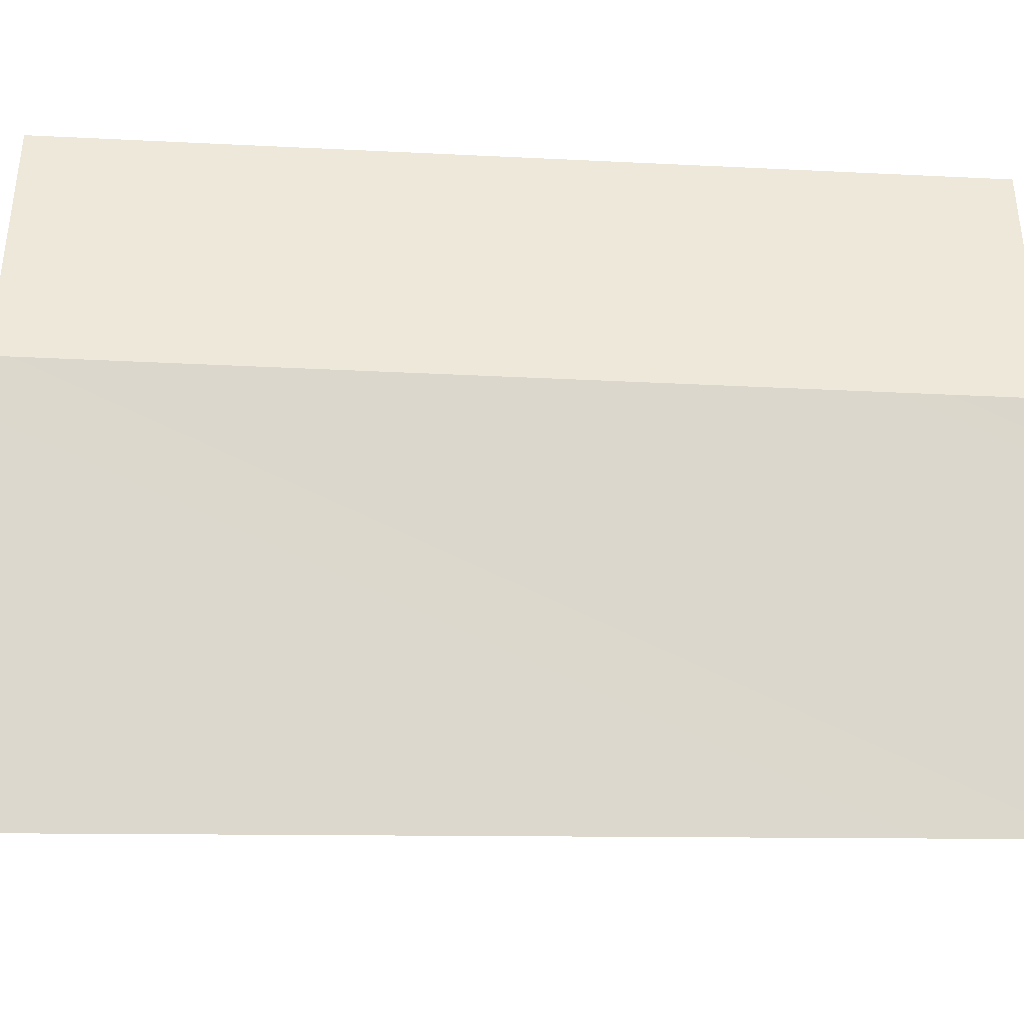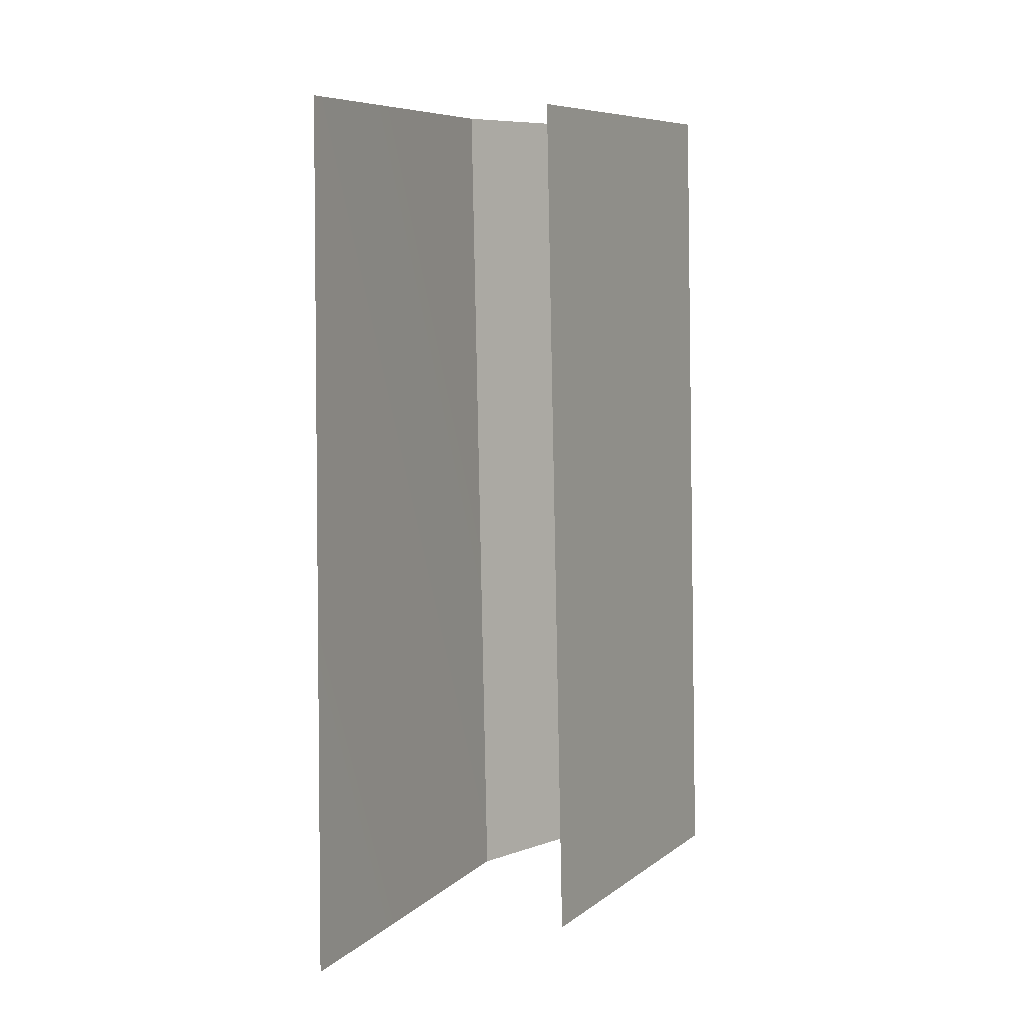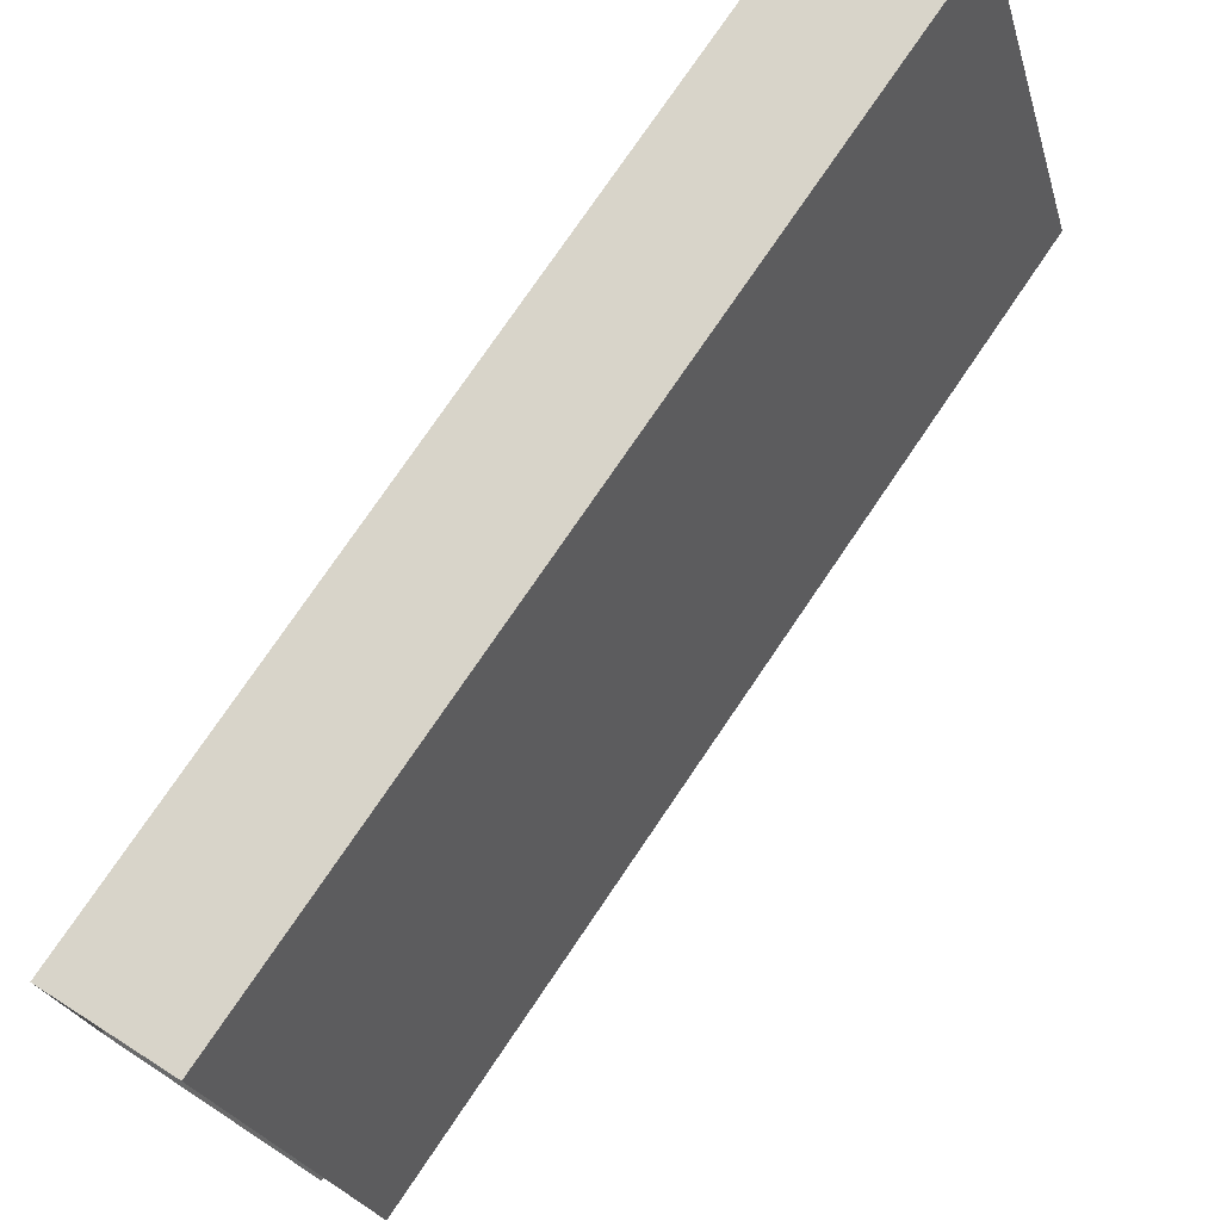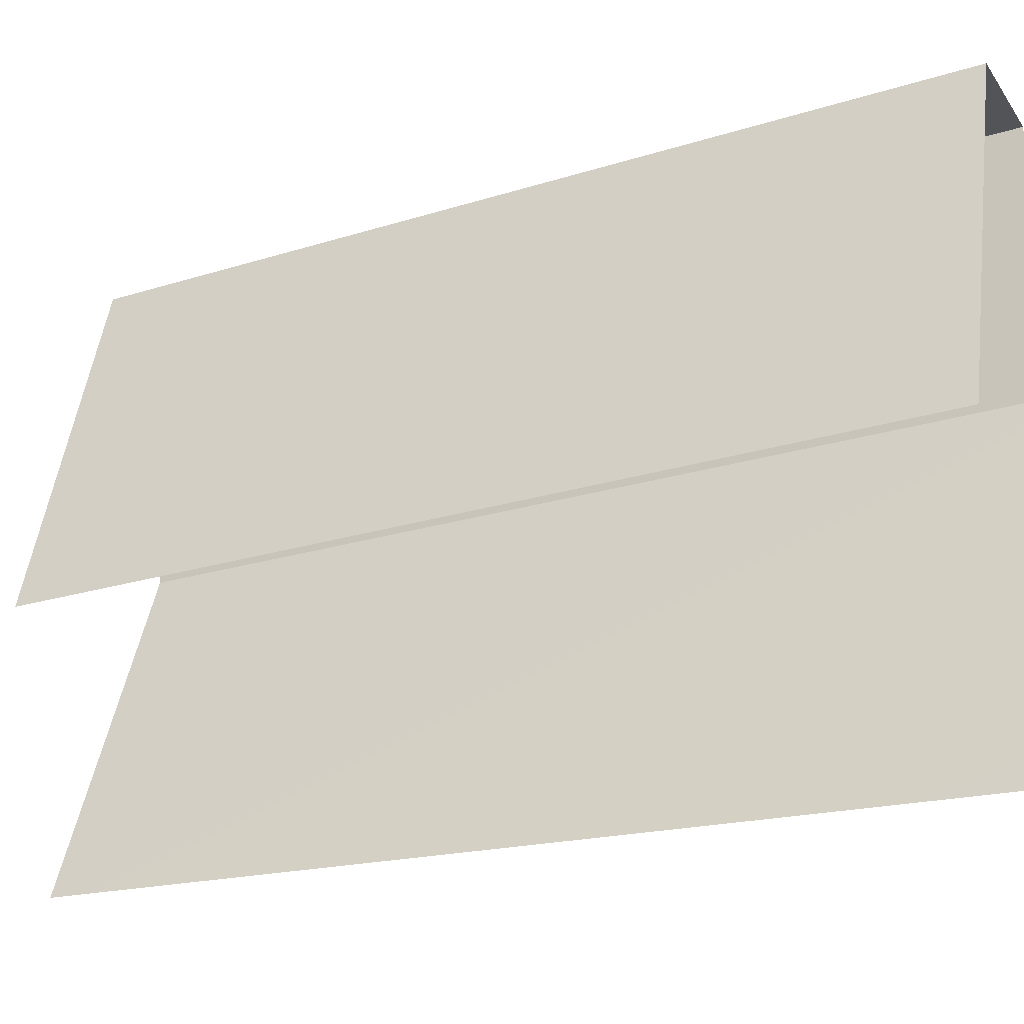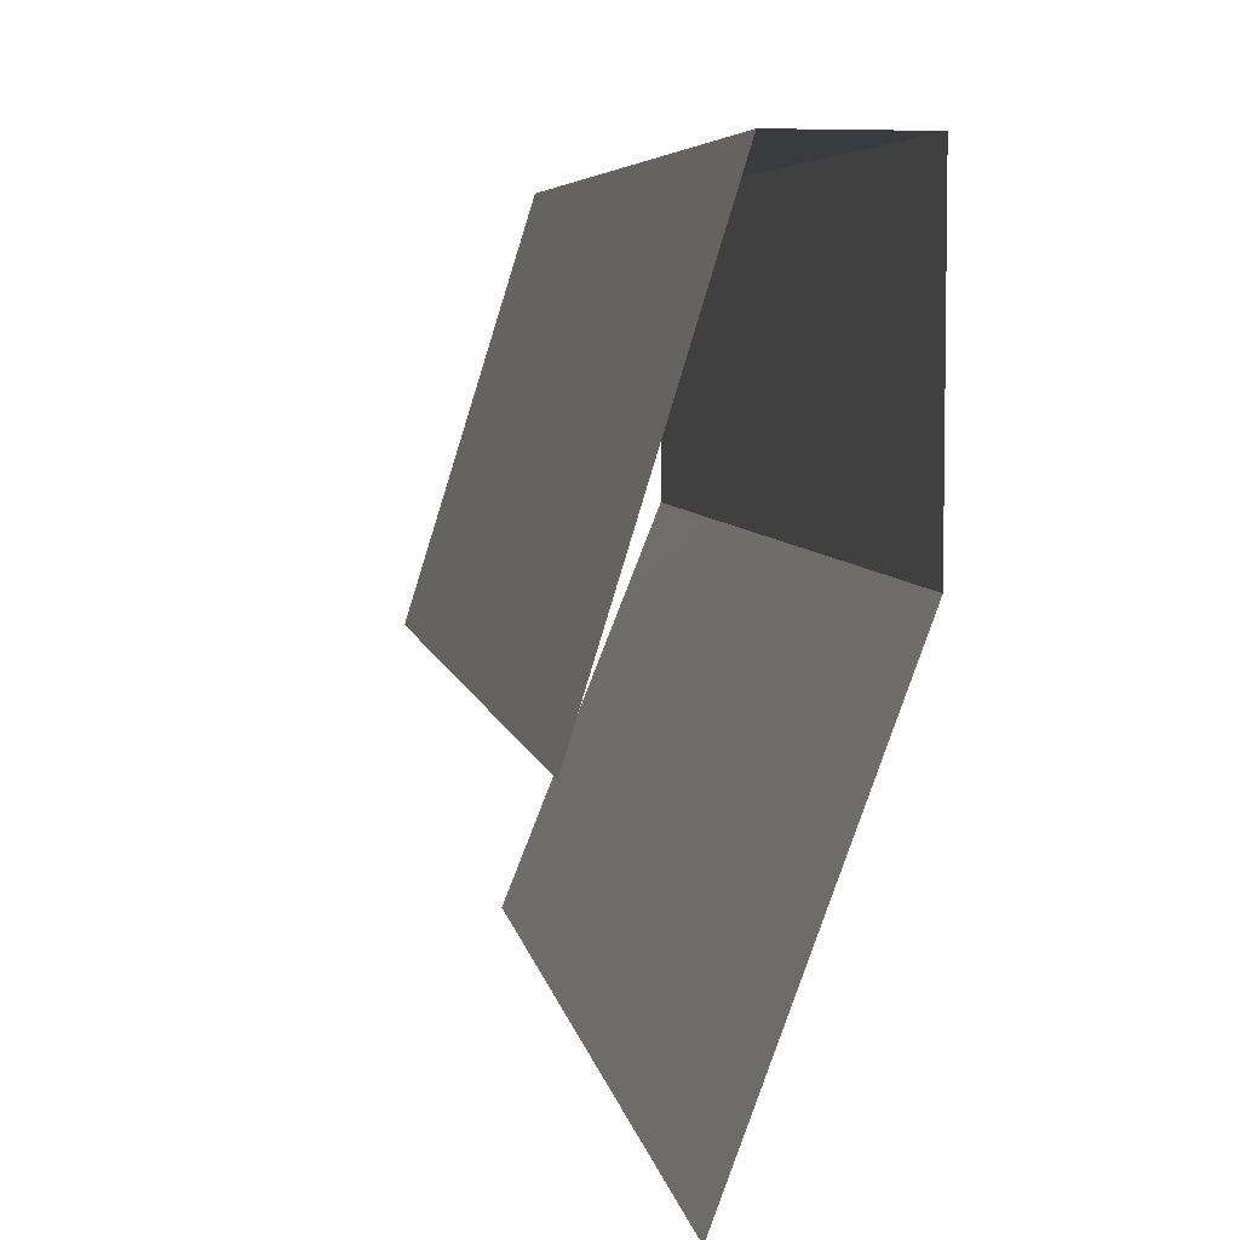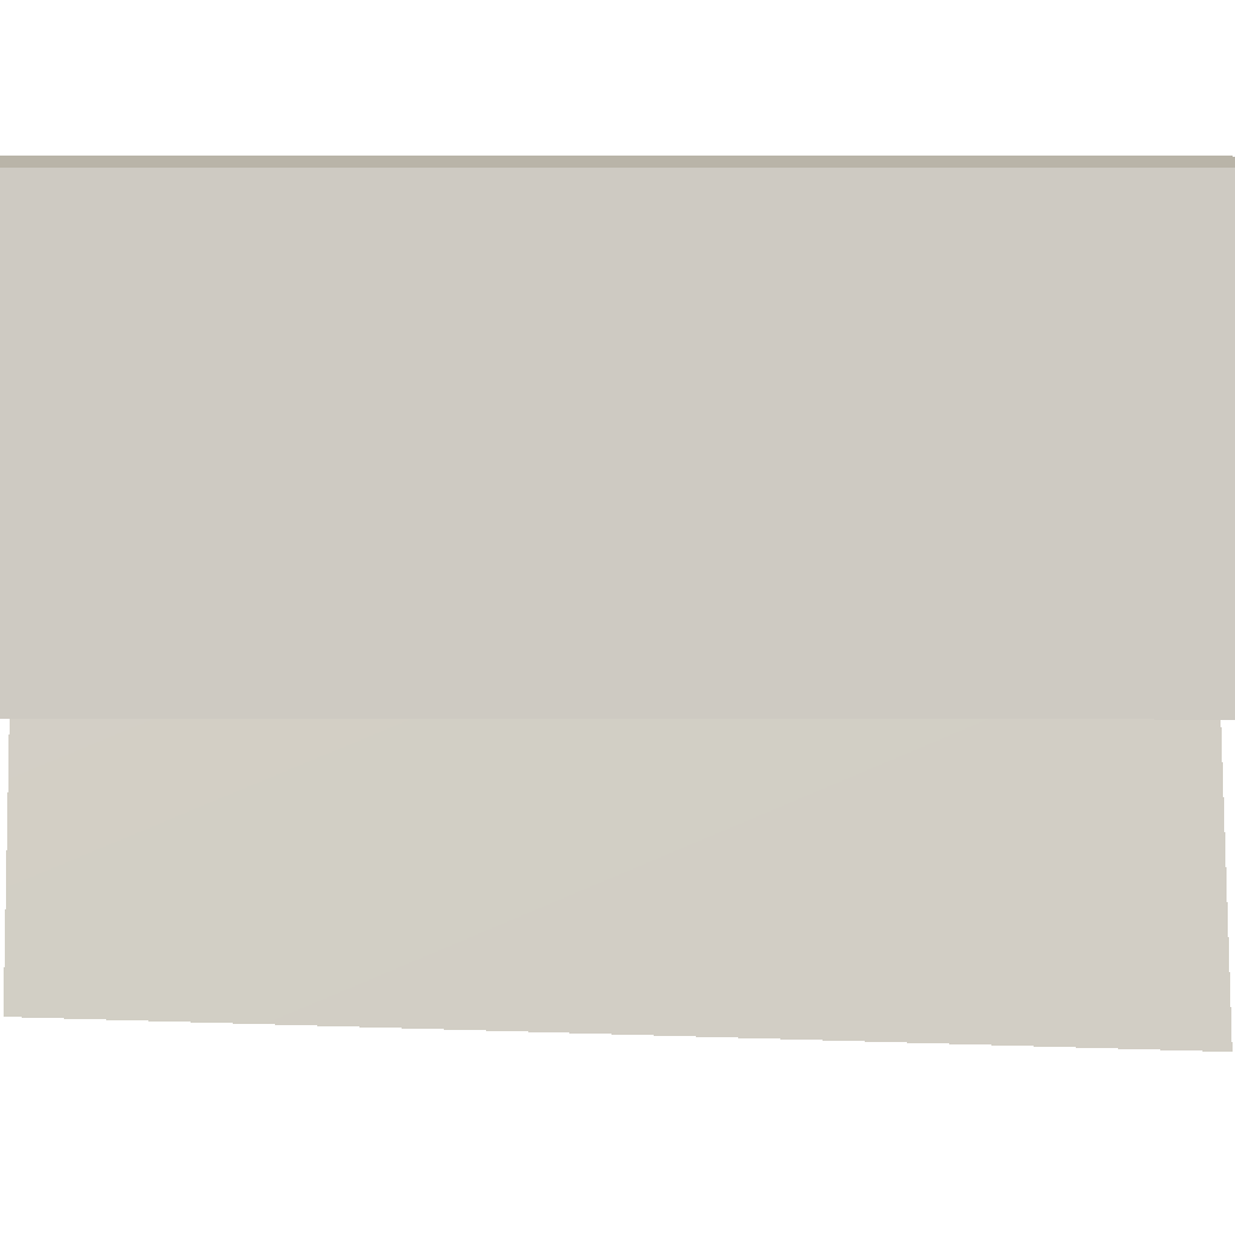
<metadata>
{"format":"obj","ext":"obj","renderer":"f3d","projection":"perspective","resolution":1024,"background":"white","views":[{"elev":-37.8,"azim":-95.1,"up":"+Y"},{"elev":7.8,"azim":45.3,"up":"+Z"},{"elev":75.4,"azim":32.4,"up":"+Y"},{"elev":-23.1,"azim":116.3,"up":"+Y"},{"elev":5.6,"azim":168.8,"up":"+Y"},{"elev":13.1,"azim":88.5,"up":"+Y"}]}
</metadata>
<code>
g pb_Mesh-8041960
v -1.391 1.494 1.909
v -1.391 0.9914 1.909
v -1.345 0.9914 0.196
v -1.391 1.494 1.909
v -1.345 0.9914 0.196
v -1.345 1.494 0.196
v -1.132 1.494 0.196
v -1.391 1.494 1.909
v -1.345 1.494 0.196
v -1.132 1.494 0.196
v -1.182 1.494 1.909
v -1.391 1.494 1.909
v -1.345 0.9914 0.196
v -1.391 0.9914 1.909
v -1.123 0.3245 1.909
v -1.345 0.9914 0.196
v -1.123 0.3245 1.909
v -1.077 0.2731 0.196
v -1.182 1.494 1.909
v -1.132 1.494 0.196
v -0.9147 0.7969 0.196
v -1.182 1.494 1.909
v -0.9147 0.7969 0.196
v -0.9653 0.7969 1.909
g pb_Mesh-8041960_0
f 3 2 1
f 6 5 4
f 9 8 7
f 12 11 10
f 15 14 13
f 18 17 16
f 21 20 19
f 24 23 22

</code>
